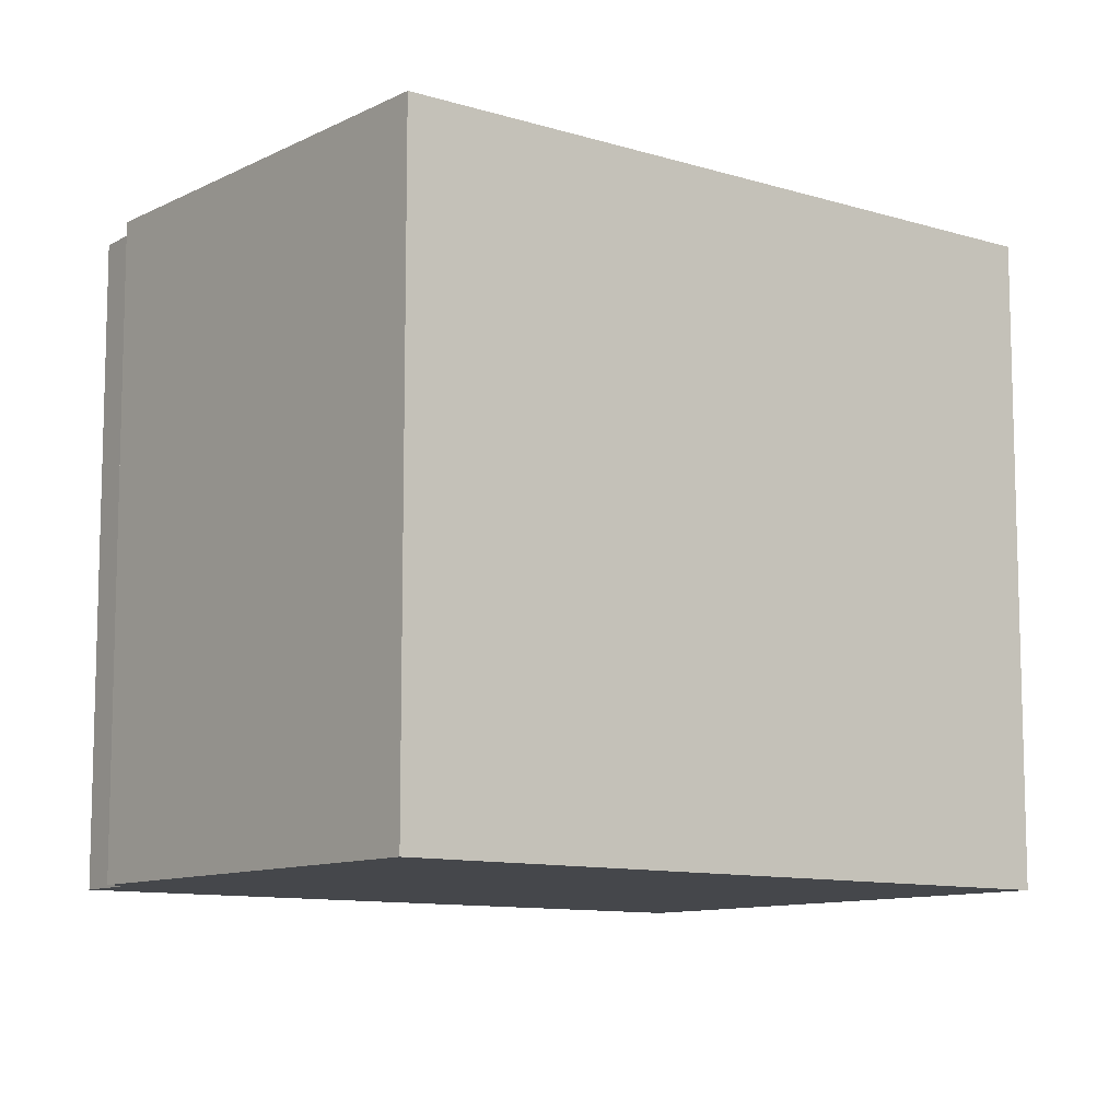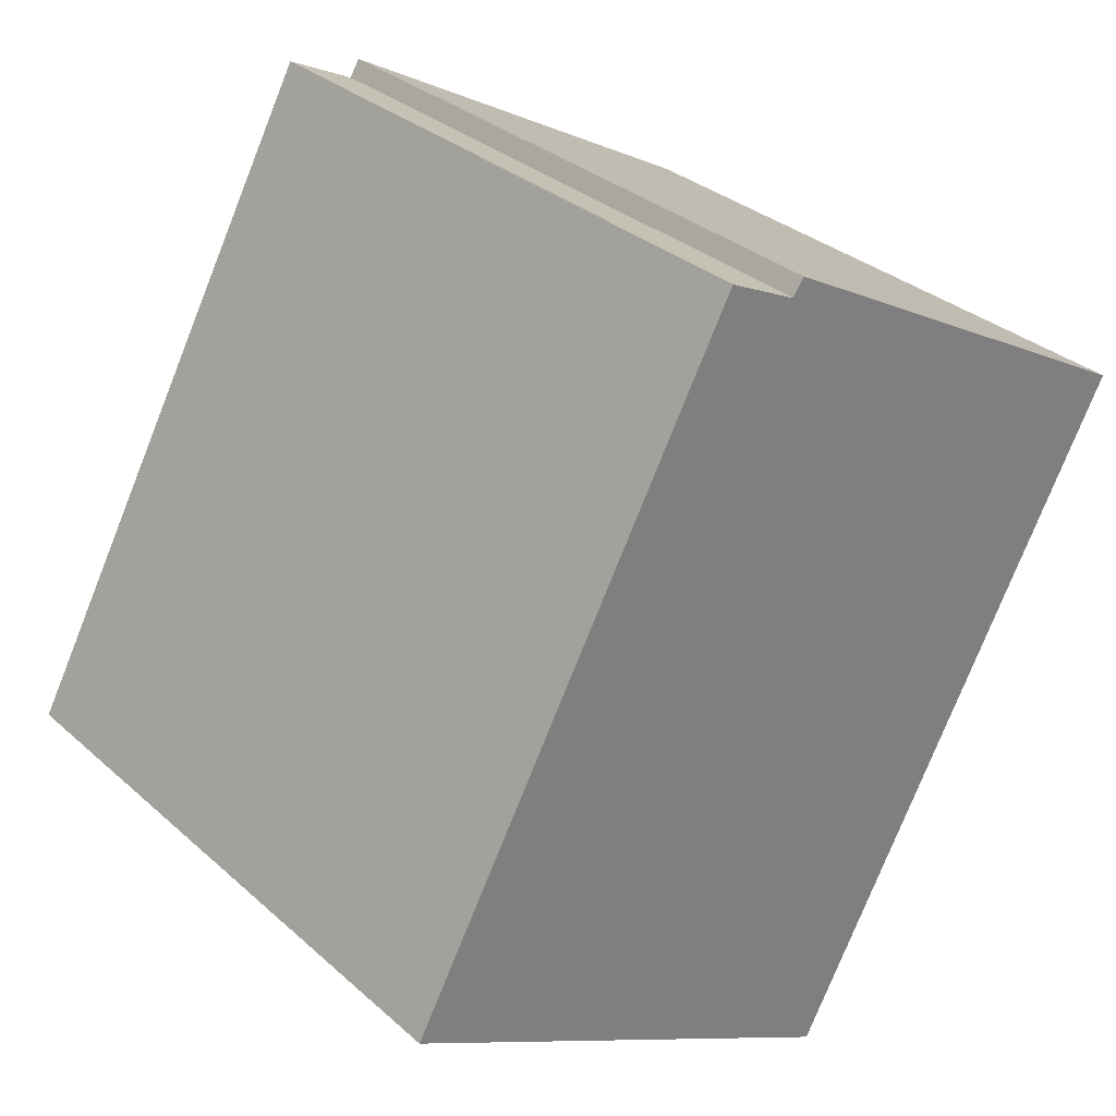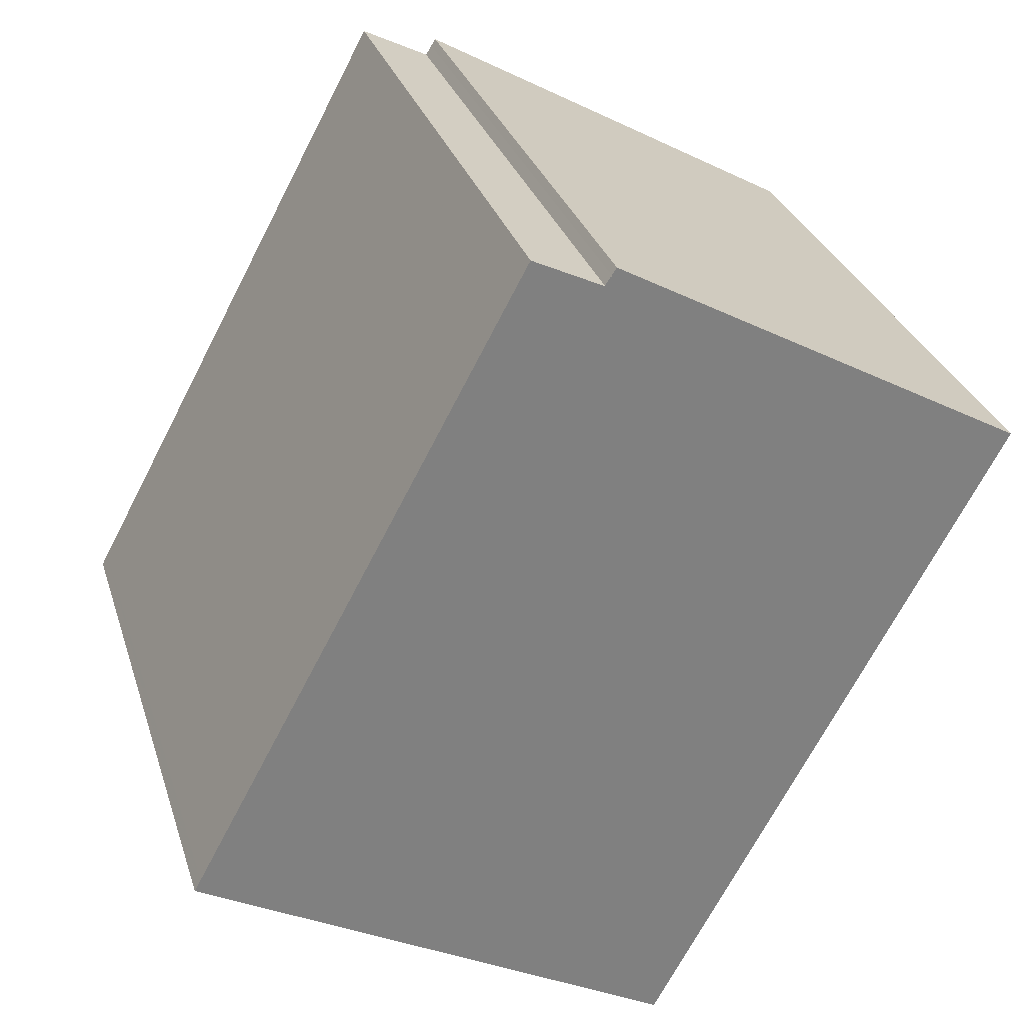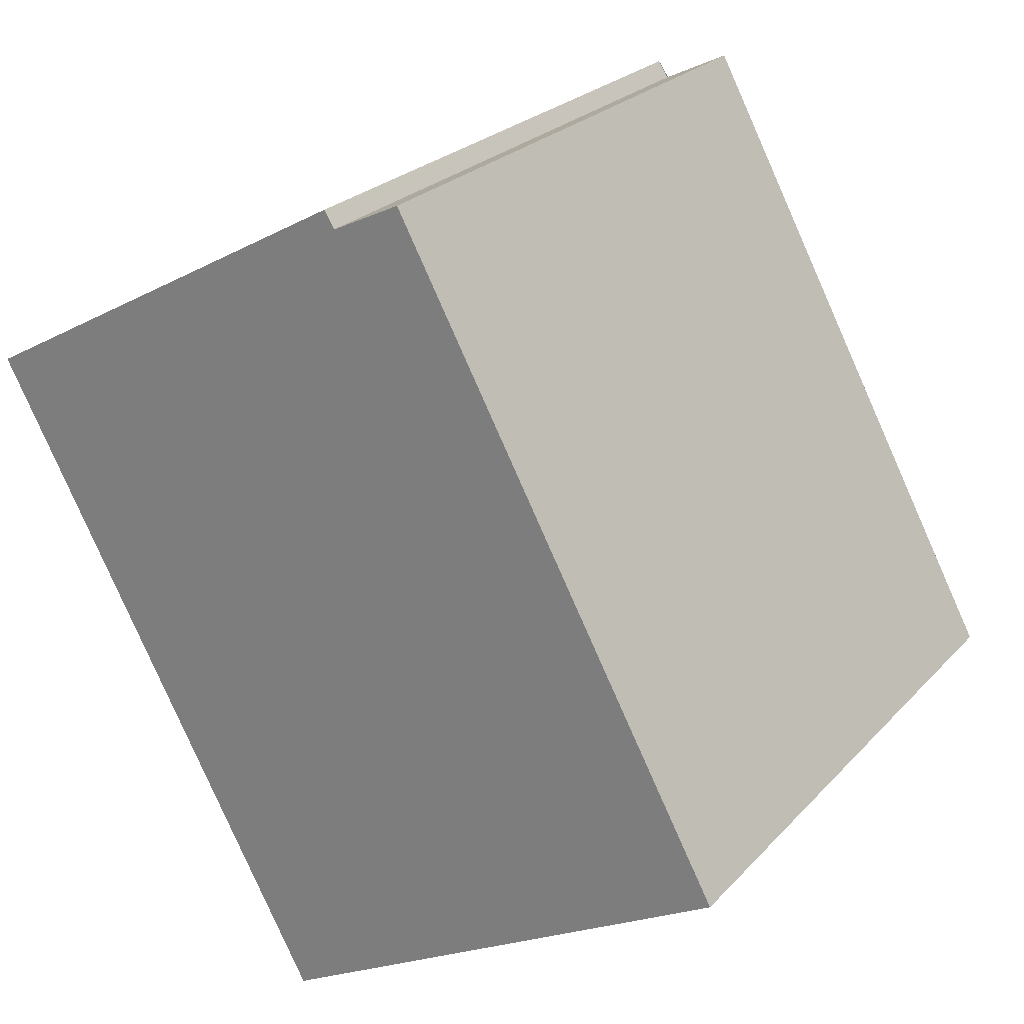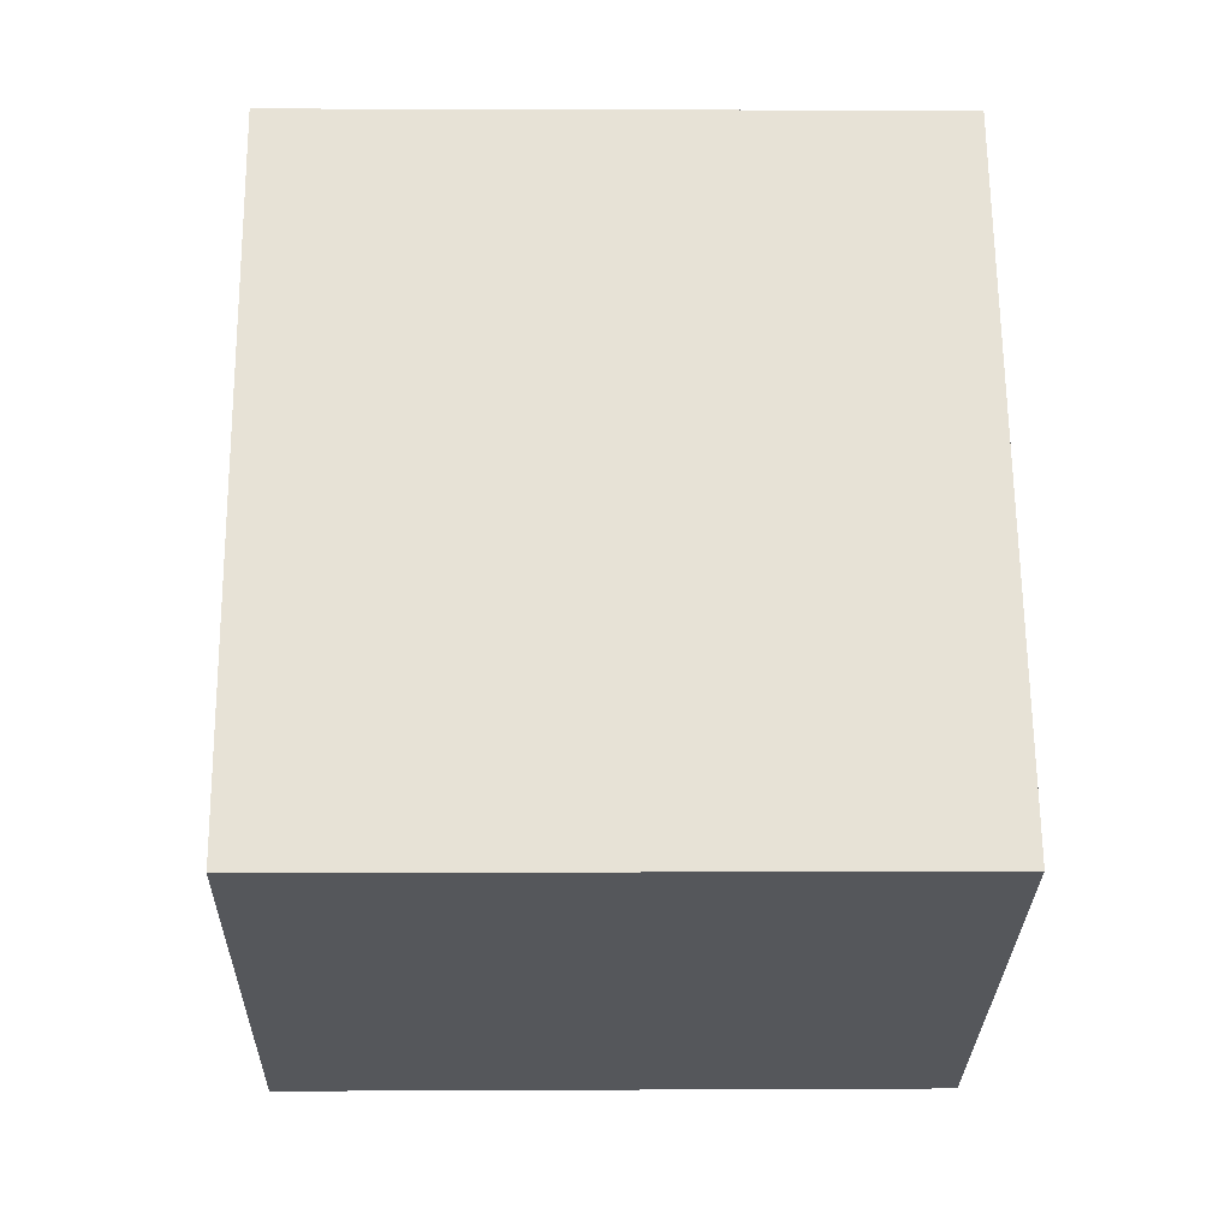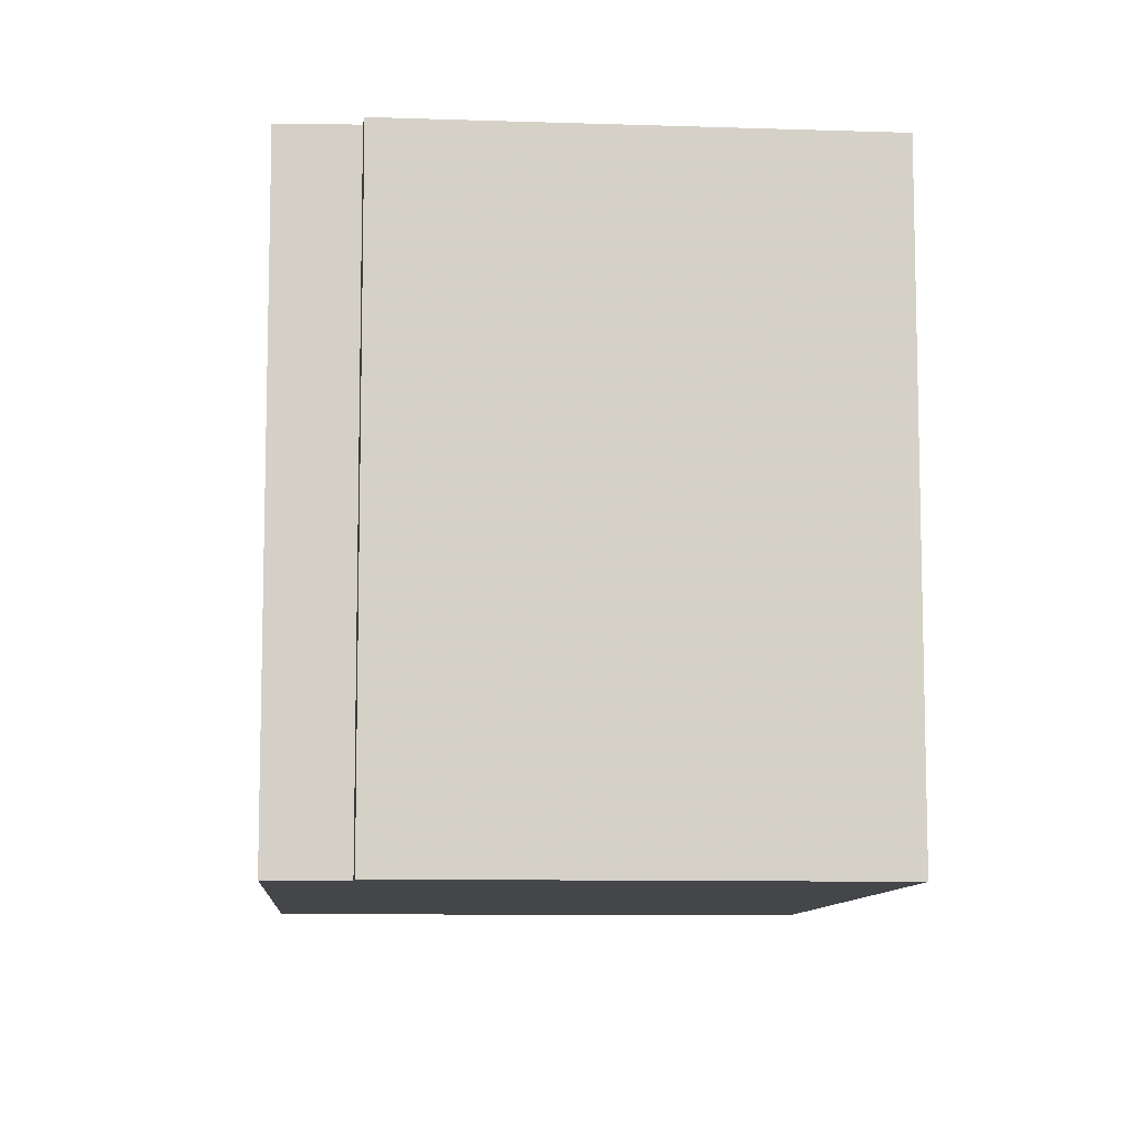
<metadata>
{"format":"obj","ext":"obj","renderer":"f3d","projection":"perspective","resolution":1024,"background":"white","views":[{"elev":-10.3,"azim":-99.5,"up":"+Z"},{"elev":31.6,"azim":141.0,"up":"+Y"},{"elev":29.9,"azim":163.8,"up":"+Y"},{"elev":24.6,"azim":31.6,"up":"+Y"},{"elev":2.0,"azim":88.8,"up":"+Y"},{"elev":-9.4,"azim":-155.9,"up":"+Z"}]}
</metadata>
<code>
v -1890 -947.9 2.366
v -1889 -950.2 2.368
v -1891 -951.2 2.367
v -1892 -948.8 2.365
v -1890 -948 2.366
v -1890 -948 2.366
v -1892 -948.8 2.365
v -1891 -951.2 2.367
v -1890 -948 2.366
v -1892 -948.8 2.365
v -1892 -948.8 2.365
v -1889 -950.2 2.368
v -1891 -951.1 2.367
v -1891 -951.1 2.367
v -1889 -950.2 2.368
v -1890 -947.9 2.366
v -1890 -947.9 0
v -1889 -950.2 0
v -1891 -951.2 2.367
v -1889 -950.2 2.368
v -1889 -950.2 0
v -1891 -951.2 0
v -1891 -951.1 2.367
v -1891 -951.2 2.367
v -1891 -951.2 0
v -1891 -951.1 0
v -1892 -948.8 2.365
v -1892 -948.8 2.365
v -1892 -948.8 0
v -1892 -948.8 0
v -1890 -948 2.366
v -1890 -948 2.366
v -1890 -948 0
v -1890 -948 -4.441e-16
v -1890 -947.9 2.366
v -1890 -948 2.366
v -1890 -948 0
v -1890 -947.9 0
v -1890 -948 2.366
v -1892 -948.8 2.365
v -1892 -948.8 0
v -1890 -948 0
v -1891 -951.2 2.367
v -1891 -951.2 2.367
v -1891 -951.2 0
v -1891 -951.2 0
v -1890 -948 2.366
v -1890 -948 2.366
v -1890 -948 -4.441e-16
v -1890 -948 0
v -1892 -948.8 2.365
v -1892 -948.8 2.365
v -1892 -948.8 -4.441e-16
v -1892 -948.8 0
v -1889 -950.2 2.368
v -1889 -950.2 2.368
v -1889 -950.2 0
v -1889 -950.2 0
v -1892 -948.8 2.365
v -1891 -951.1 2.367
v -1891 -951.1 0
v -1892 -948.8 -4.441e-16
v -1890 -947.9 0
v -1889 -950.2 0
v -1891 -951.2 0
v -1892 -948.8 0
v -1890 -948 0
v -1890 -948 0
f 11 4 7 10
f 10 7 5 9
f 13 10 9 6 1 12
f 14 11 10 13
f 12 2 8 13
f 13 8 3 14
f 16 17 18 15
f 20 21 22 19
f 24 25 26 23
f 28 29 30 27
f 32 33 34 31
f 36 37 38 35
f 40 41 42 39
f 44 45 46 43
f 48 49 50 47
f 52 53 54 51
f 56 57 58 55
f 60 61 62 59
f 64 65 66 67 68 63

</code>
